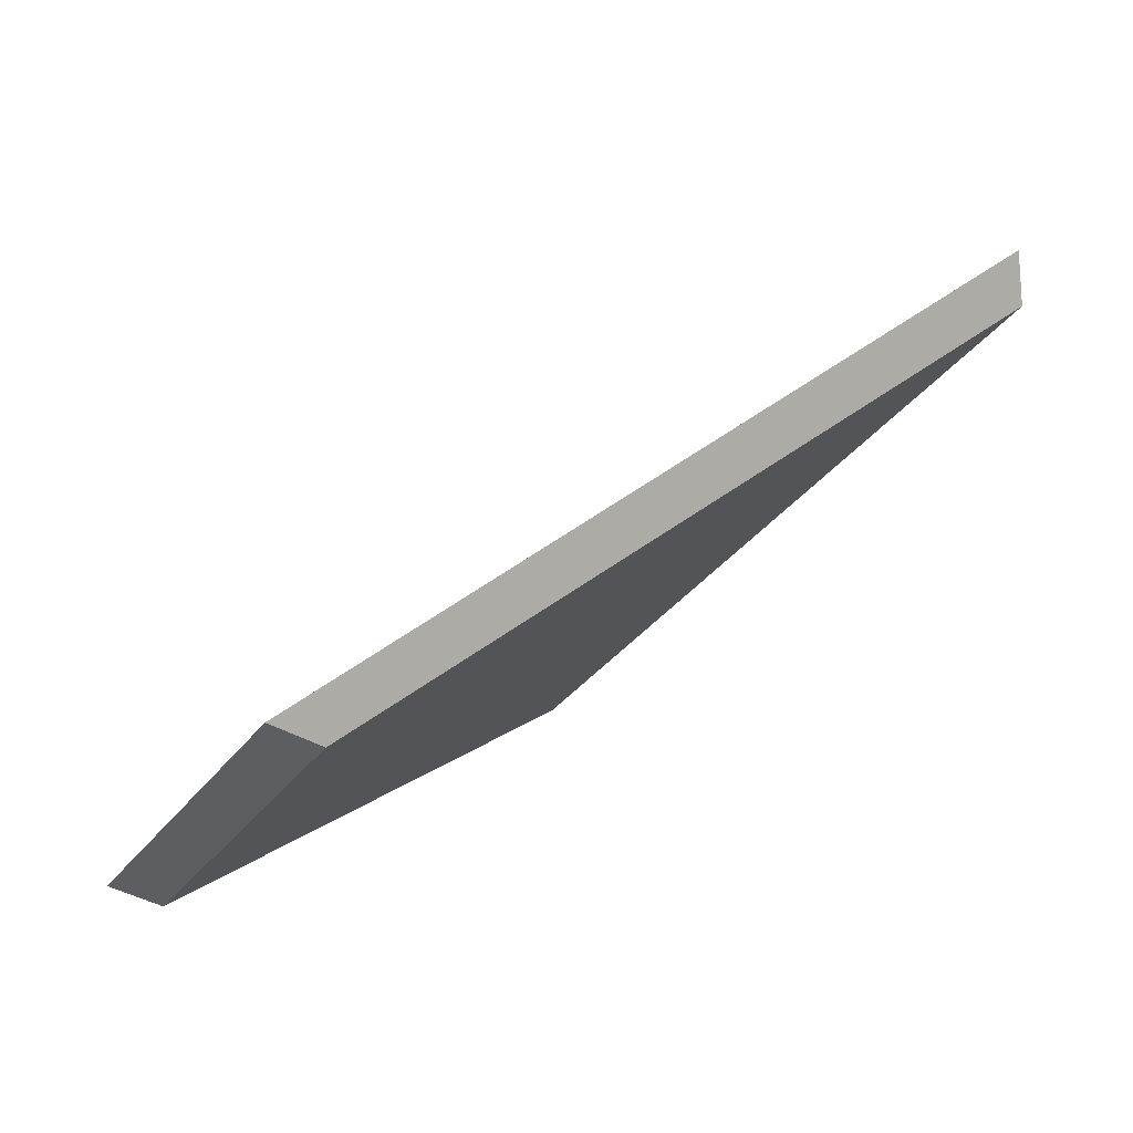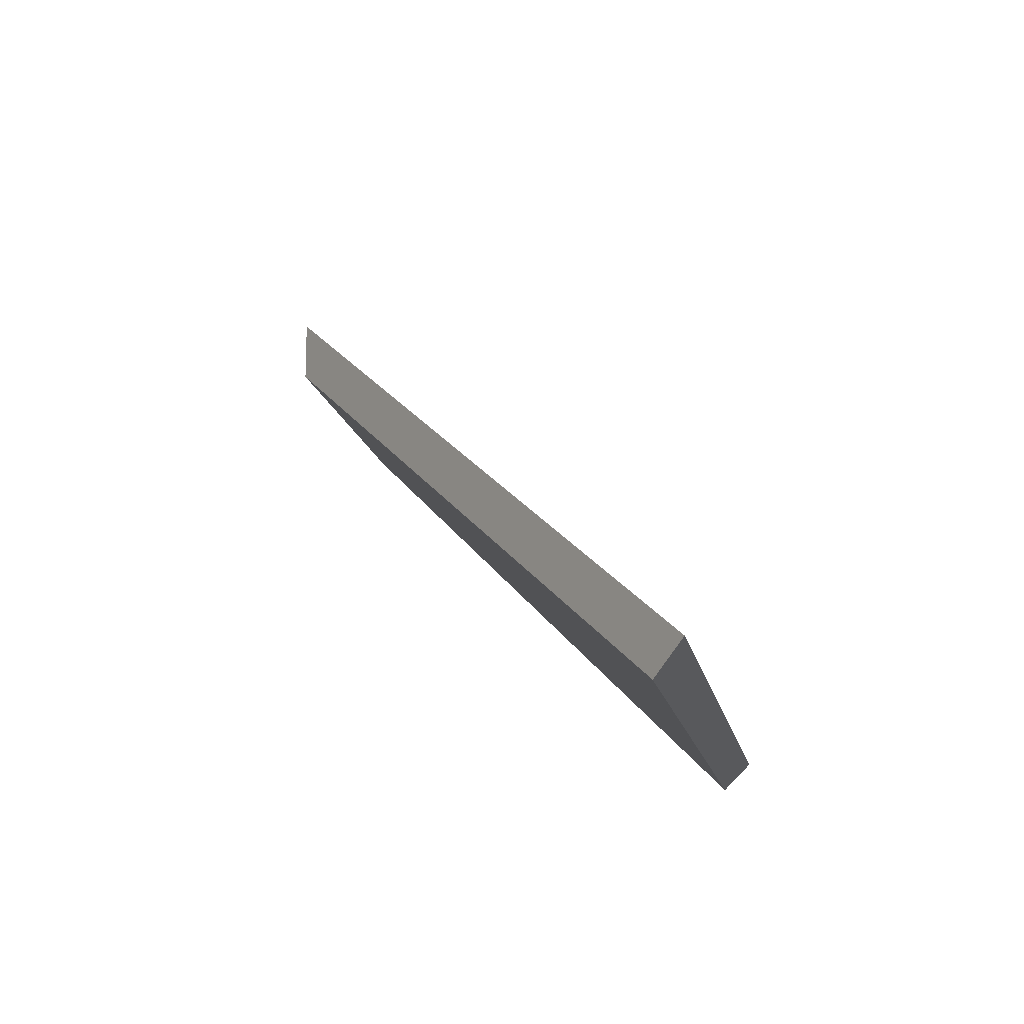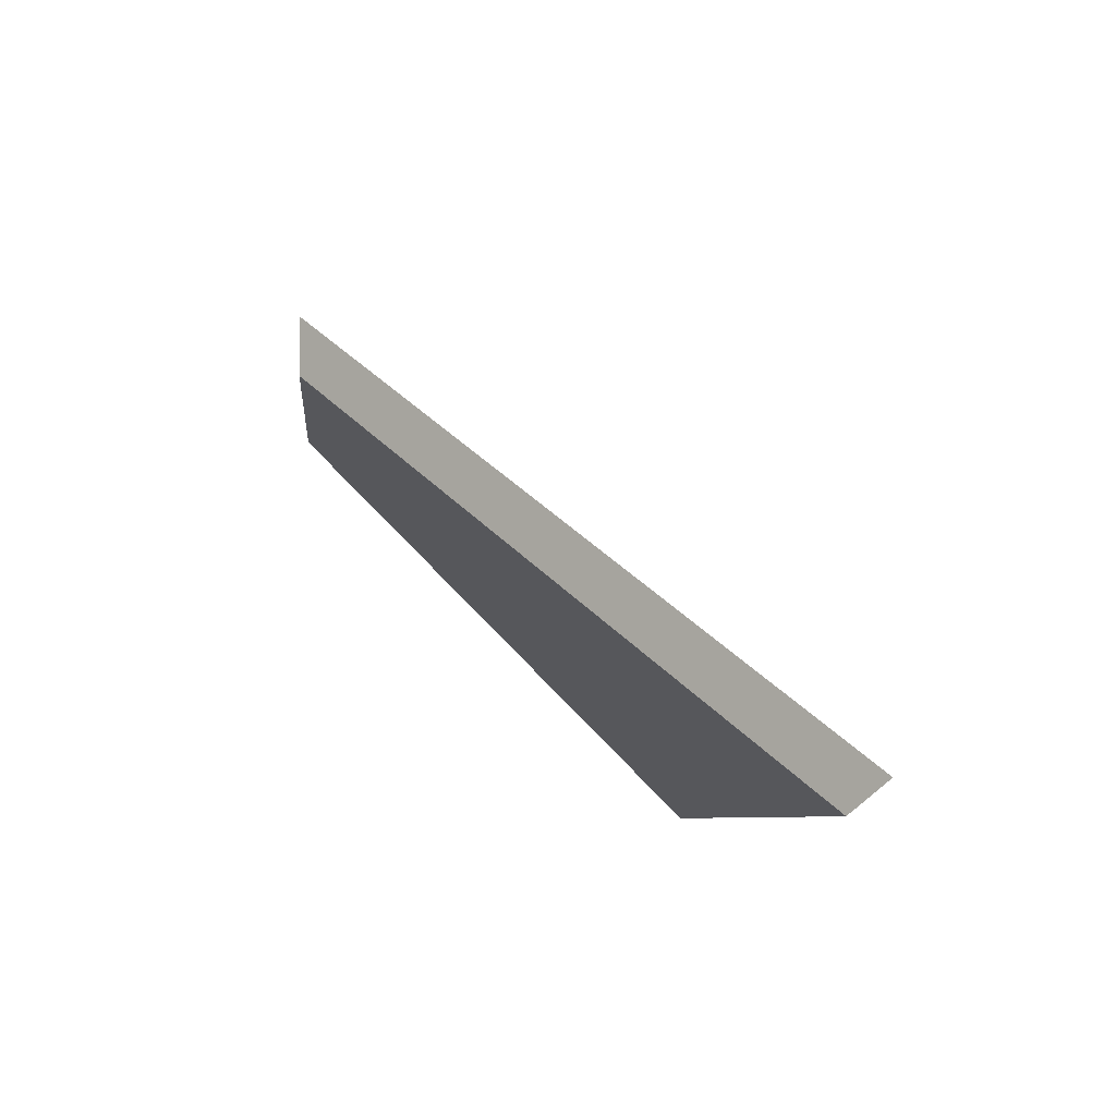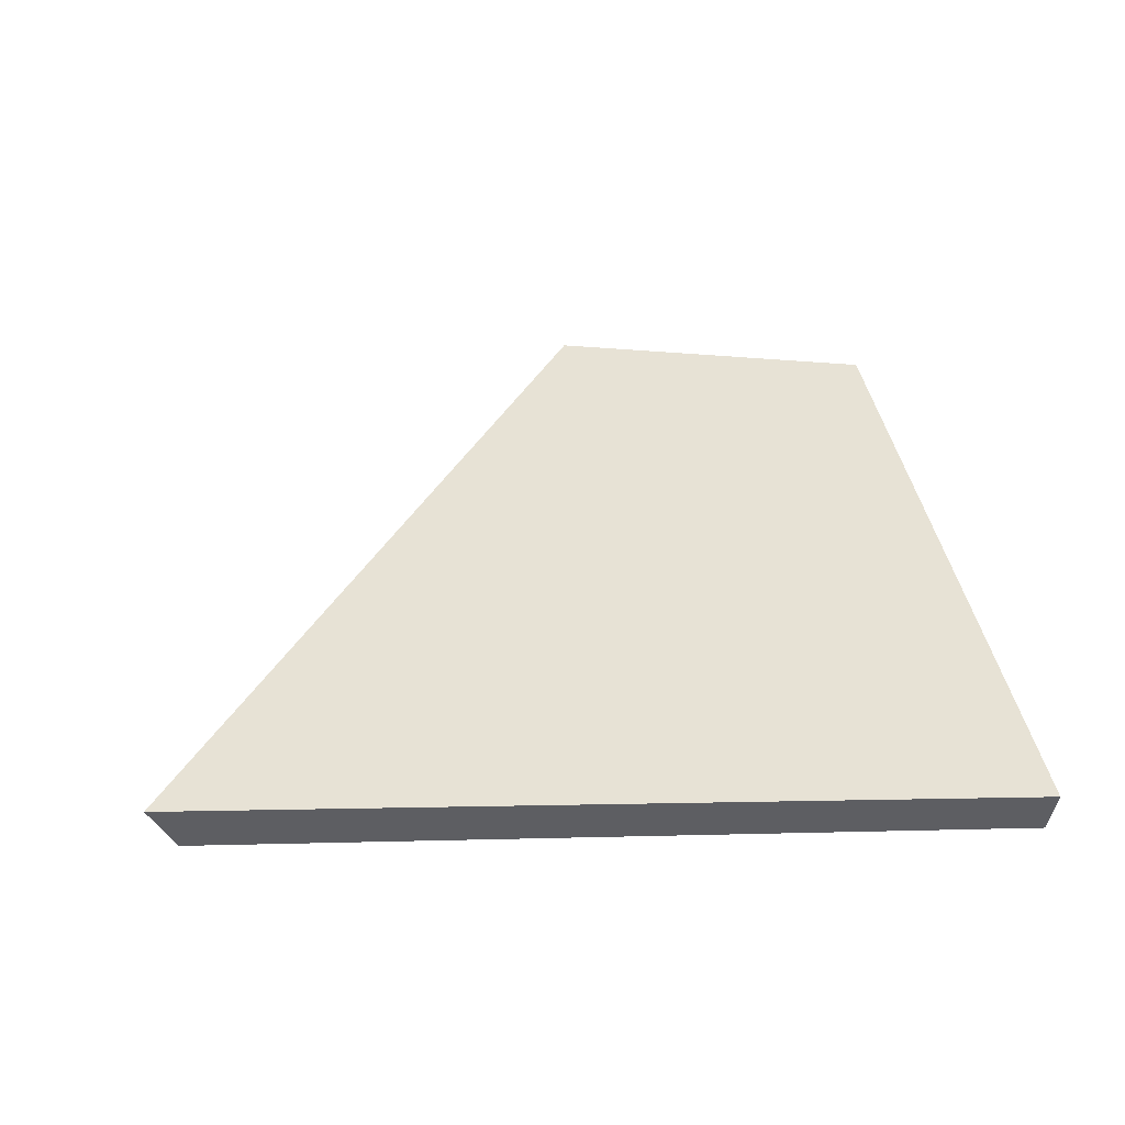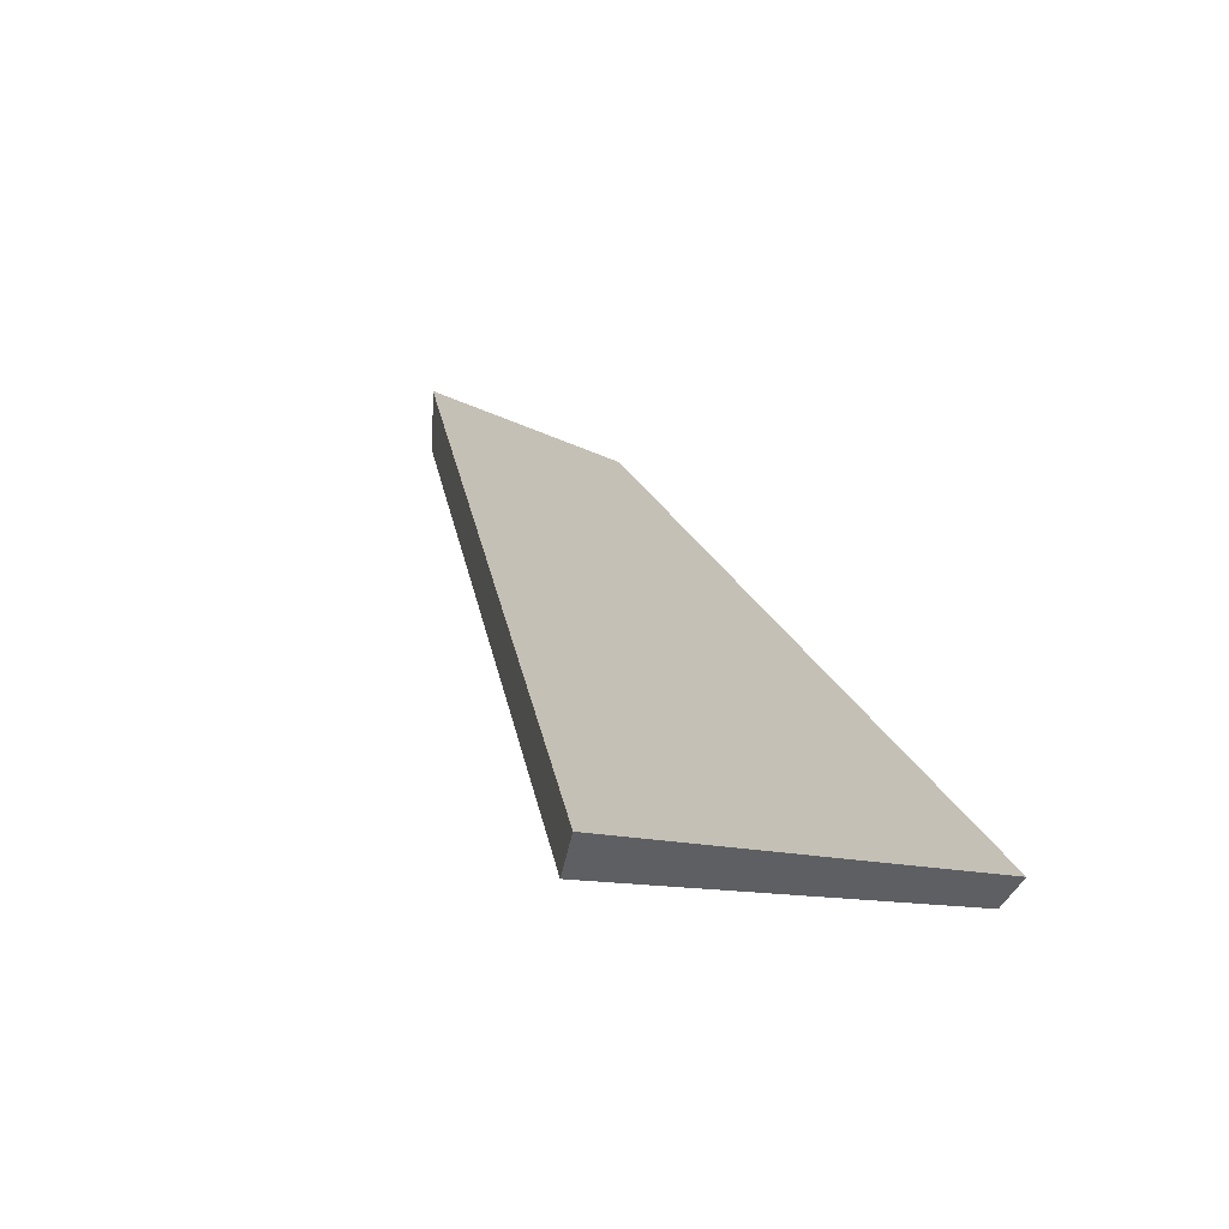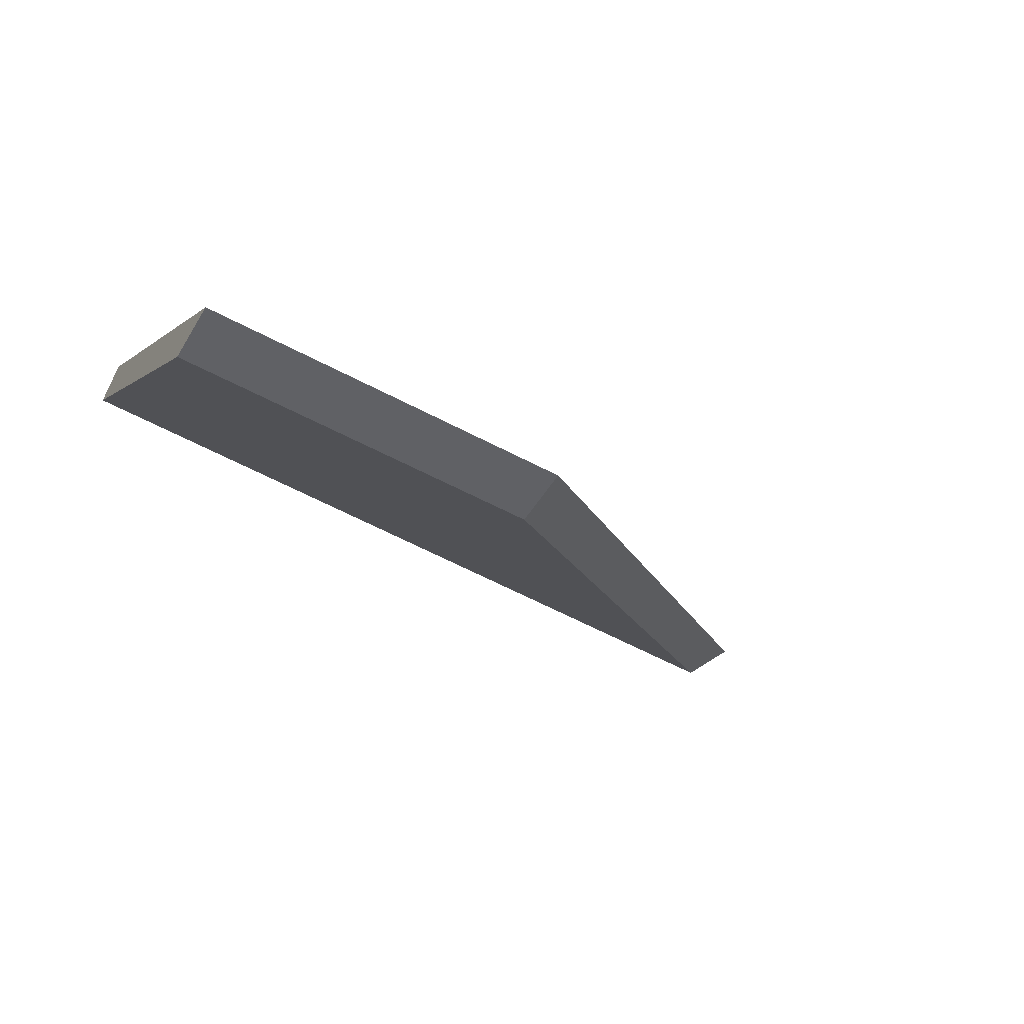
<metadata>
{"format":"obj","ext":"obj","renderer":"f3d","projection":"perspective","resolution":1024,"background":"white","views":[{"elev":-43.8,"azim":-124.2,"up":"+Z"},{"elev":-14.4,"azim":-84.0,"up":"+Y"},{"elev":-6.8,"azim":-100.4,"up":"+Y"},{"elev":-3.0,"azim":-20.6,"up":"+Y"},{"elev":-8.6,"azim":-63.2,"up":"+Y"},{"elev":-48.1,"azim":150.5,"up":"+Z"}]}
</metadata>
<code>
v -7.195 0.2148 -3.941
v -7.196 0.196 -3.923
v -7.231 0.196 -3.925
v -7.21 0.2152 -3.943
v -7.21 0.2178 -3.943
v -7.21 0.2152 -3.943
v -7.231 0.196 -3.925
v -7.233 0.1973 -3.924
v -7.233 0.1973 -3.924
v -7.231 0.196 -3.925
v -7.196 0.196 -3.923
v -7.196 0.1973 -3.921
v -7.196 0.1973 -3.921
v -7.196 0.196 -3.923
v -7.195 0.2148 -3.941
v -7.195 0.2174 -3.941
v -7.195 0.2174 -3.941
v -7.195 0.2148 -3.941
v -7.21 0.2152 -3.943
v -7.21 0.2178 -3.943
v -7.21 0.2178 -3.943
v -7.233 0.1973 -3.924
v -7.196 0.1973 -3.921
v -7.195 0.2174 -3.941
f 1 2 3
f 1 3 4
f 5 6 7
f 5 7 8
f 9 10 11
f 9 11 12
f 13 14 15
f 13 15 16
f 17 18 19
f 17 19 20
f 21 22 23
f 21 23 24

</code>
